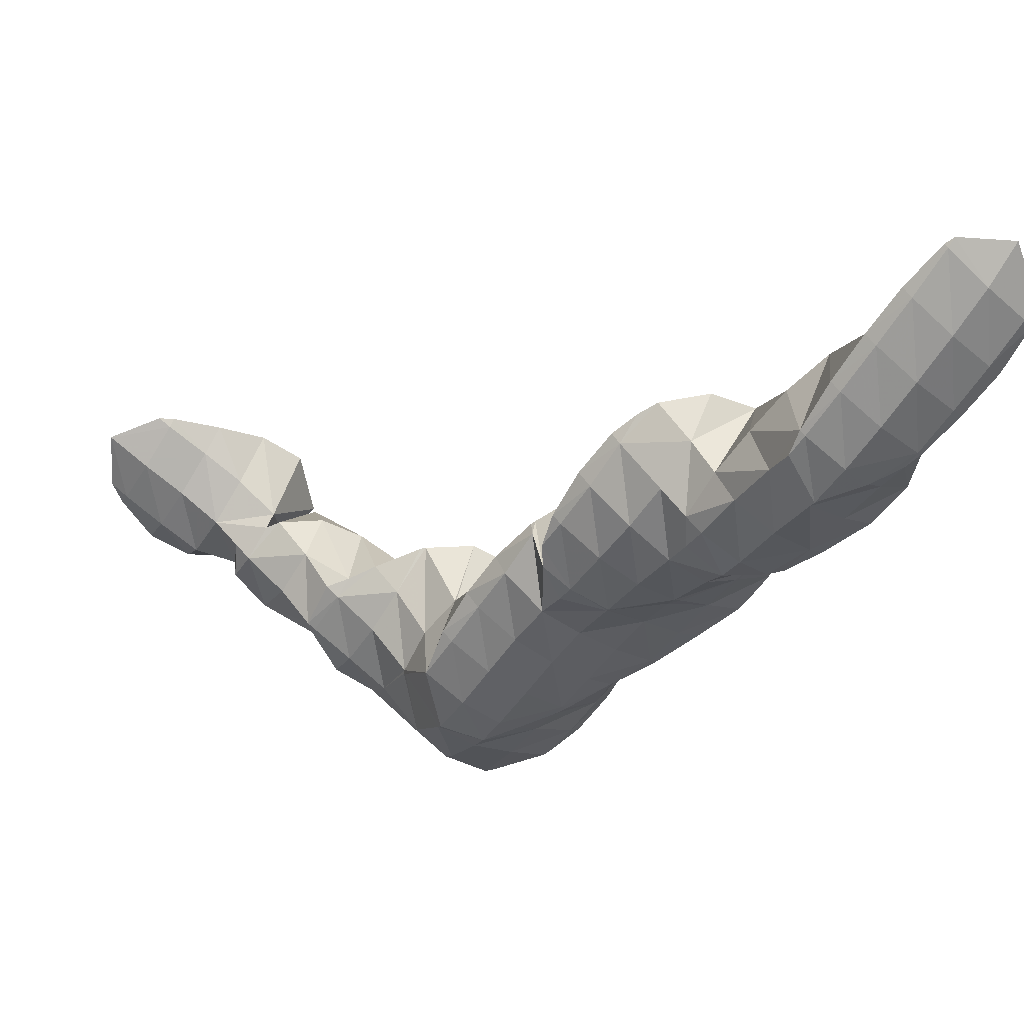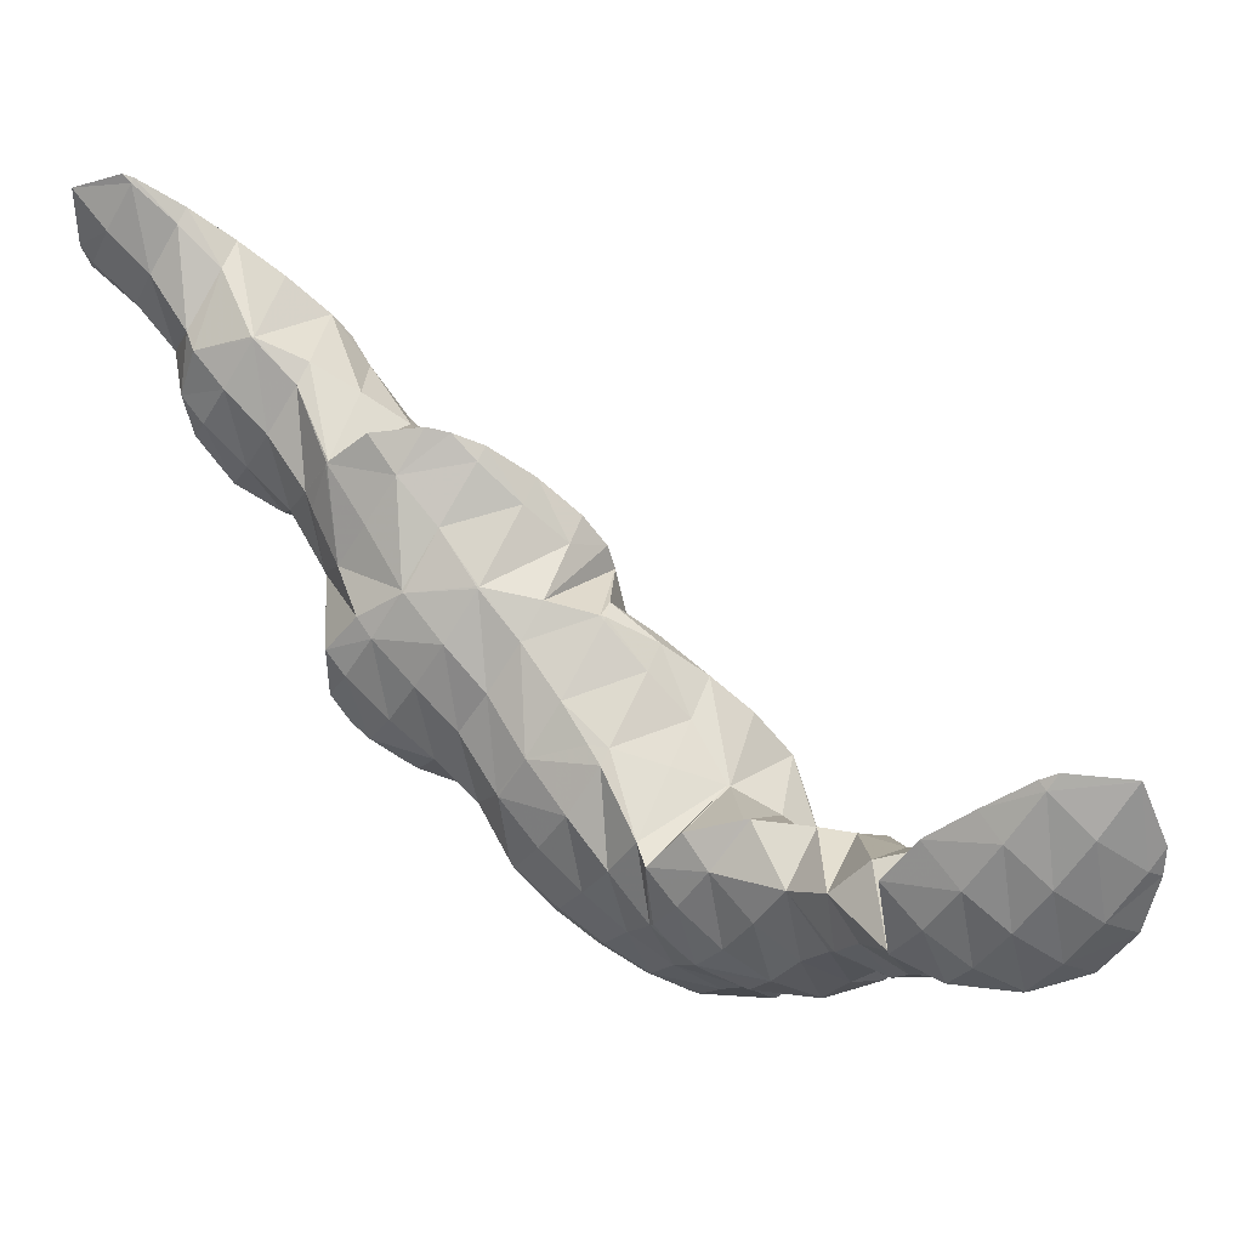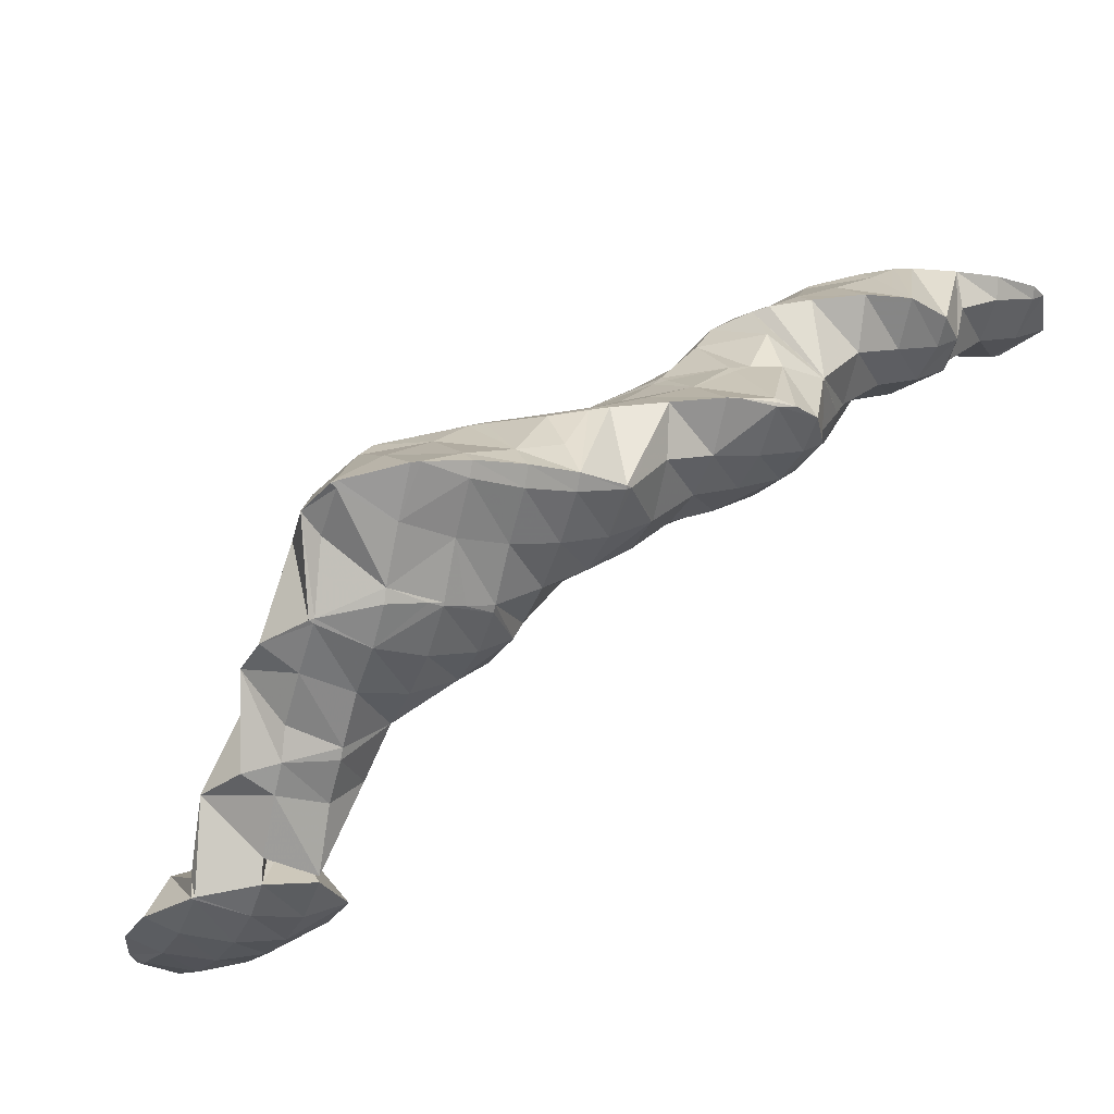
<metadata>
{"format":"obj","ext":"obj","renderer":"f3d","projection":"perspective","resolution":1024,"background":"white","views":[{"elev":18.6,"azim":-8.9,"up":"+Y"},{"elev":-46.9,"azim":-158.6,"up":"+Z"},{"elev":-35.1,"azim":30.2,"up":"+Z"}]}
</metadata>
<code>
v 279.9 306.1 87.87
v 280 307 88.02
v 279.5 306.4 88.1
v 278.5 304.6 87.77
v 279 304.2 87.39
v 277.4 302.9 87.26
v 277.8 302.6 86.93
v 276.3 301.1 86.64
v 276.5 301 86.48
v 275.9 300.5 86.33
v 279.1 309.3 88.17
v 278 307.7 88.32
v 276.9 305.9 88.07
v 275.8 304.1 87.67
v 274.7 302.3 87.18
v 274.7 299.8 86.06
v 273.6 300.6 86.54
v 272.7 299 85.72
v 276.9 309.5 87.73
v 276.6 309.1 87.76
v 275.5 307.3 87.57
v 274.3 305.4 87.23
v 273.2 303.6 86.81
v 272.1 301.8 86.27
v 271.6 301 85.93
v 276.5 309.2 87.64
v 275.2 307.6 87.26
v 274 305.8 86.88
v 272.9 304 86.51
v 271.9 302 86.12
v 279.7 306.5 87.52
v 278.7 304.8 86.67
v 277.7 303.1 85.37
v 277.6 302.5 83.37
v 277.8 300.7 83.13
v 275.4 299.4 85.33
v 277.3 298.5 82.69
v 274.4 297.7 83.94
v 276 296.9 82.24
v 273.5 296.1 82.61
v 274.3 295.6 81.81
v 272.8 294.8 81.51
v 278.3 307.8 87
v 277.3 306.1 86.03
v 276.4 304.5 84.19
v 276.2 304.1 83.45
v 272.6 298.8 85.47
v 271.7 297.2 83.72
v 272.1 294.7 81.42
v 270.8 295.5 82.2
v 270.4 294.7 81.24
v 276.7 309.1 87.51
v 275.6 307.3 86.74
v 274.6 305.6 85.75
v 273.9 304.1 83.18
v 271.1 300.2 84.91
v 270.2 298.5 83.38
v 269.3 296.8 82.12
v 268.8 296 81.36
v 273.8 304.1 83.16
v 272.3 302.6 82.78
v 271 300.9 82.39
v 269.8 299.2 82
v 268.7 297.3 81.59
v 277 301.6 82.55
v 276 299.8 81.59
v 275 298.1 80.62
v 274.2 296.5 78.56
v 274.2 296.4 78.5
v 272.8 294.5 79.91
v 273.4 294.5 78.06
v 272.4 293.6 77.8
v 275.5 302.8 82.37
v 274.5 301.1 81.3
v 273.6 299.5 79.53
v 274.2 296.5 78.51
v 273.5 299.1 78.91
v 270 293.9 79.98
v 271.8 293.1 77.65
v 269.3 292.4 77.66
v 269.6 292.2 77.27
v 269.1 292 77.2
v 273.8 304 83.12
v 272.8 302.3 82.01
v 272.2 300.7 79.07
v 272.2 300.8 79.08
v 268.4 295.1 80.45
v 267.5 293.5 78.65
v 266.7 291.8 76.97
v 266.6 291.8 77.02
v 266.6 291.8 76.96
v 272.1 300.8 79.08
v 270.2 301.5 79.06
v 269.1 300 80.51
v 267.9 298.2 80.63
v 266.9 296.4 79.84
v 265.9 294.7 78.71
v 264.9 293 77.53
v 264.6 292.4 76.94
v 268.2 301.2 78.86
v 267.4 300.7 78.72
v 266.6 299.6 78.96
v 265.5 297.8 78.67
v 264.4 296 78
v 263.9 293.9 77.19
v 263.8 294.9 77.38
v 266.4 299.9 78.51
v 265.1 298.2 78.11
v 264.2 296.3 77.68
v 274.2 292 74.27
v 274.6 292.8 74.47
v 274.1 292 74.54
v 273.3 290.7 73.94
v 274.8 294.1 74.75
v 274.2 295.9 75.02
v 272.1 293 77.29
v 273 290.3 73.82
v 271.2 291.3 75.75
v 270.2 289.6 74.5
v 271.3 289 73.4
v 269.3 287.9 73.31
v 269.6 287.7 72.98
v 269 287.3 72.85
v 272.9 297.9 76.91
v 272.5 297 75.04
v 268.4 290.7 75.77
v 267.5 289 74.55
v 267.7 286.6 72.6
v 266.5 287.3 73.51
v 265.5 285.6 72.44
v 265.8 285.5 72.21
v 265.3 285.2 72.11
v 272.1 300.8 79.06
v 271.3 299.1 77.14
v 270.6 297.4 74.96
v 270.5 297.5 75.05
v 270.4 297.5 74.95
v 265.8 290.2 75.3
v 264.8 288.5 74.22
v 263.8 286.8 73.36
v 263.6 284.5 71.86
v 262.8 285 72.42
v 262.2 283.9 71.63
v 269.6 300.3 77.81
v 268.6 298.6 76.44
v 267.8 297.1 74.67
v 264.1 291.4 75.66
v 263.1 289.7 74.42
v 262.1 288 73.59
v 261.1 286.2 72.74
v 260.3 284.7 71.68
v 266.8 299.7 78.03
v 267.7 297 74.66
v 265.7 298 77.19
v 264.7 296.2 76.52
v 265.8 295.9 74.3
v 264.1 294.8 73.97
v 263.8 294.6 74.82
v 262.7 292.8 74.5
v 261.7 291 73.75
v 260.6 289.3 73.07
v 259.6 287.5 72.23
v 259.6 287.5 72.21
v 263.9 294.7 73.94
v 262.4 293.2 73.55
v 261.3 291.5 73.13
v 260.3 289.6 72.69
v 259.6 287.5 72.22
v 274.2 292 74.14
v 273.7 295.1 74.28
v 272.7 293.4 73.34
v 271.7 291.6 72.59
v 270.7 289.9 71.65
v 270 288.5 69.76
v 270 288.2 69.7
v 268.5 286.4 70.84
v 269.3 286.2 69.22
v 267.6 284.7 69.86
v 268.3 284.4 68.76
v 266.6 282.9 68.94
v 267.1 282.7 68.31
v 265.8 281.5 67.96
v 272.1 296.3 74.39
v 271.2 294.6 73.24
v 270.2 292.9 72.19
v 269.4 291.3 70.33
v 269.3 291.2 70.25
v 264.7 284 70.87
v 265.5 281.3 67.9
v 263.7 282.3 69.51
v 262.9 280.7 67.75
v 263.1 280.6 67.55
v 262.8 280.5 67.53
v 269.5 295.9 73.57
v 268.6 294.2 72.36
v 267.8 292.5 70.4
v 267.8 292.5 70.38
v 261.9 283.4 70.93
v 261.2 281.8 68.5
v 261 281.4 67.59
v 267.8 297 74.6
v 266.9 295.3 73.21
v 266 293.7 71.53
v 265.4 292.6 70.22
v 260.2 284.6 71.36
v 259.6 283.1 68.18
v 259.6 283 67.82
v 264 294.7 73.82
v 264.7 292.2 70.1
v 263 293 72.57
v 262.1 291.3 71.44
v 263 291 69.72
v 261.3 289.7 69.36
v 259.1 286.1 68.7
v 259.4 283.3 67.89
v 259 286 68.43
v 261.3 289.7 69.34
v 259.9 288.1 68.93
v 259.1 286.2 68.47
v 269.9 288.3 69.61
v 268.9 286.6 68.77
v 267.9 284.8 68.19
v 266.8 283.1 67.88
v 268.4 289.6 68.91
v 267.5 287.9 67.94
v 266.4 286.2 67.2
v 265.4 284.4 66.75
v 264.2 282.6 66.72
v 263 280.7 67.4
v 266.9 290.9 68.8
v 266 289.2 67.34
v 265.1 287.6 65.94
v 264.1 285.7 65.3
v 264.5 286.6 65.5
v 263.8 285.3 65.19
v 262.9 284 65.32
v 261.5 282 66.77
v 265.2 292 69.58
v 264.4 290.5 67.1
v 264.9 287.7 65.78
v 264.3 290.1 66.23
v 262.6 284.3 64.88
v 260.4 283.4 64.54
v 260.2 283.4 64.52
v 262.5 291.1 66.34
v 258.3 284.5 66.51
v 258 283.6 64.43
v 260.4 291.1 66.2
v 260.1 291.1 66.18
v 258.9 289.3 66.91
v 257.8 287.5 66.78
v 256.8 285.8 65.85
v 256.3 284.8 64.6
v 258.1 290.2 65.88
v 256.9 289.7 65.69
v 256.4 288.9 65.86
v 255.3 287.1 65.24
v 255.2 286.9 65
v 255.9 289.3 65.56
v 255 287.4 65.09
v 264.1 285.8 65.22
v 263.6 288.9 65.22
v 262.6 287.1 64.41
v 261.5 285.4 64.08
v 260.3 283.5 64.43
v 262 290.1 65.25
v 261.1 288.4 64.05
v 260 286.7 63.47
v 258.8 284.8 63.63
v 259.5 289.7 63.96
v 258.6 288 62.38
v 257.4 286.2 62.7
v 258.3 288.3 62.07
v 257.8 290.6 62.55
v 256.9 286.8 61.66
v 255.4 286.5 61.51
v 255.1 290.3 63.91
v 256 291.5 62.65
v 254 288.5 63.74
v 253.3 287 61.51
v 254 291.4 62.55
v 253.4 291.2 62.46
v 252.5 289.8 62.72
v 251.9 288.7 61.83
v 252 290.4 62.21
v 257.2 289.4 61.21
v 256.1 287.6 60.96
v 255.9 290.8 59.33
v 254.7 289 59.51
v 255.2 293.6 59.72
v 253.8 291.7 62.14
v 255.9 290.9 59.12
v 254.5 289.4 58.7
v 252.3 288.4 58.38
v 252 288.4 59.19
v 252.1 288.4 58.37
v 253.6 294.7 59.9
v 252.3 293 61.04
v 251.1 291.2 61.38
v 250.2 289.5 60.27
v 249.9 288.6 58.3
v 251.5 295.3 59.94
v 250.8 294.3 60.55
v 249.6 292.5 60.7
v 248.6 290.8 59.91
v 248.1 289.7 58.48
v 249.5 295.9 59.98
v 249.2 295.5 60.15
v 248.1 293.7 60.26
v 247.1 292 59.39
v 246.9 291.6 58.87
v 248.8 295.9 59.96
v 246.6 295.1 59.67
v 246.6 295 59.67
v 246.5 292.6 59.08
v 246.5 295 59.64
v 246.5 295 59.66
v 254.4 292.1 58.67
v 253.3 290.3 58.2
v 252.2 288.5 58.33
v 252.8 293.3 58.73
v 251.7 291.6 58.1
v 250.6 289.8 57.97
v 251.1 294.5 59.1
v 250.1 292.7 58.33
v 249 291 58.13
v 249.3 295.6 59.69
v 248.3 293.9 58.8
v 247.2 292.1 58.69
v 246.6 295 59.64
g foo
f 1 2 3
f 1 3 4
f 1 4 5
f 5 4 6
f 5 6 7
f 7 6 8
f 7 8 9
f 10 9 8
f 11 12 3
f 11 3 2
f 13 4 12
f 4 3 12
f 14 6 13
f 6 4 13
f 15 8 14
f 8 6 14
f 10 8 16
f 16 8 17
f 17 8 15
f 18 16 17
f 19 20 12
f 19 12 11
f 21 13 20
f 13 12 20
f 22 14 21
f 14 13 21
f 23 15 22
f 15 14 22
f 24 17 23
f 17 15 23
f 18 17 24
f 18 24 25
f 19 26 20
f 27 21 20
f 27 20 26
f 28 22 21
f 28 21 27
f 29 23 22
f 29 22 28
f 30 24 23
f 30 23 29
f 30 25 24
f 31 2 1
f 31 1 5
f 31 5 32
f 32 5 7
f 32 7 33
f 33 7 34
f 34 7 35
f 35 7 9
f 36 37 10
f 10 37 9
f 9 37 35
f 37 36 38
f 37 38 39
f 39 38 40
f 39 40 41
f 42 41 40
f 43 11 2
f 43 2 31
f 44 43 32
f 43 31 32
f 45 44 33
f 44 32 33
f 34 45 33
f 34 46 45
f 36 10 16
f 16 18 36
f 18 47 36
f 47 38 36
f 48 40 47
f 40 38 47
f 42 40 49
f 49 40 50
f 50 40 48
f 51 49 50
f 52 19 11
f 52 11 43
f 53 52 44
f 52 43 44
f 54 53 45
f 53 44 45
f 46 54 45
f 46 55 54
f 56 18 25
f 56 47 18
f 57 48 56
f 48 47 56
f 58 50 57
f 50 48 57
f 51 50 58
f 51 58 59
f 52 26 19
f 53 27 26
f 53 26 52
f 54 28 27
f 54 27 53
f 55 60 54
f 54 60 28
f 28 60 29
f 29 60 30
f 60 61 30
f 25 30 56
f 56 30 62
f 62 30 61
f 63 57 56
f 63 56 62
f 64 58 57
f 64 57 63
f 64 59 58
f 65 34 35
f 65 35 37
f 65 37 66
f 66 37 39
f 66 39 67
f 67 39 41
f 67 41 68
f 41 42 68
f 69 70 71
f 72 71 70
f 73 46 34
f 73 34 65
f 74 73 66
f 73 65 66
f 75 74 67
f 74 66 67
f 76 77 68
f 77 75 68
f 75 67 68
f 68 42 49
f 68 49 76
f 76 49 70
f 76 70 69
f 70 49 51
f 70 51 78
f 70 78 72
f 72 78 79
f 79 78 80
f 79 80 81
f 82 81 80
f 83 55 46
f 83 46 73
f 84 83 74
f 83 73 74
f 85 86 75
f 86 84 75
f 84 74 75
f 85 75 77
f 87 51 59
f 87 78 51
f 88 80 87
f 80 78 87
f 82 80 89
f 89 80 90
f 90 80 88
f 91 89 90
f 83 60 55
f 84 61 60
f 84 60 83
f 86 92 84
f 84 92 61
f 61 92 62
f 93 94 92
f 94 63 92
f 63 62 92
f 94 64 63
f 94 95 64
f 59 64 87
f 64 95 87
f 95 96 87
f 97 88 96
f 88 87 96
f 98 90 97
f 90 88 97
f 91 90 98
f 91 98 99
f 93 100 94
f 101 102 100
f 100 102 94
f 94 102 95
f 103 96 102
f 96 95 102
f 104 97 103
f 97 96 103
f 105 98 106
f 106 98 104
f 104 98 97
f 105 99 98
f 101 107 102
f 108 103 102
f 108 102 107
f 109 104 103
f 109 103 108
f 109 106 104
f 110 111 112
f 113 110 112
f 114 115 69
f 114 69 71
f 112 72 116
f 72 112 71
f 71 112 111
f 111 114 71
f 113 112 117
f 117 112 118
f 118 112 116
f 117 118 119
f 117 119 120
f 120 119 121
f 120 121 122
f 123 122 121
f 124 77 76
f 124 76 125
f 76 69 125
f 69 115 125
f 116 72 79
f 118 79 81
f 118 116 79
f 81 82 118
f 82 126 118
f 126 119 118
f 127 121 126
f 121 119 126
f 123 121 128
f 128 121 129
f 129 121 127
f 128 129 130
f 128 130 131
f 132 131 130
f 133 86 85
f 77 124 85
f 85 124 133
f 133 124 134
f 125 135 124
f 135 136 124
f 136 134 124
f 137 136 135
f 126 82 89
f 89 91 126
f 91 138 126
f 138 127 126
f 139 129 138
f 129 127 138
f 140 130 139
f 130 129 139
f 132 130 141
f 141 130 142
f 142 130 140
f 143 141 142
f 133 92 86
f 92 133 93
f 93 133 144
f 144 133 134
f 145 144 136
f 144 134 136
f 137 145 136
f 137 146 145
f 147 91 99
f 147 138 91
f 148 139 147
f 139 138 147
f 149 140 148
f 140 139 148
f 150 142 149
f 142 140 149
f 143 142 150
f 143 150 151
f 144 100 93
f 100 144 101
f 101 144 152
f 152 144 145
f 146 153 145
f 153 154 145
f 154 152 145
f 153 155 154
f 153 156 155
f 157 158 105
f 157 105 156
f 156 105 106
f 156 106 155
f 99 105 147
f 105 158 147
f 158 159 147
f 160 148 159
f 148 147 159
f 161 149 160
f 149 148 160
f 162 150 161
f 150 149 161
f 151 150 162
f 151 162 163
f 152 107 101
f 154 108 107
f 154 107 152
f 155 109 108
f 155 108 154
f 164 158 157
f 155 106 109
f 165 159 158
f 165 158 164
f 166 160 159
f 166 159 165
f 167 161 160
f 167 160 166
f 168 162 161
f 168 161 167
f 168 163 162
f 169 111 110
f 169 110 113
f 170 115 114
f 111 169 114
f 114 169 170
f 170 169 171
f 117 172 113
f 113 172 169
f 169 172 171
f 172 117 120
f 172 120 173
f 173 120 174
f 174 120 175
f 175 120 122
f 176 177 123
f 123 177 122
f 122 177 175
f 177 176 178
f 177 178 179
f 179 178 180
f 179 180 181
f 182 181 180
f 183 125 115
f 183 115 170
f 184 183 171
f 183 170 171
f 185 184 172
f 184 171 172
f 186 185 173
f 185 172 173
f 174 186 173
f 174 187 186
f 176 123 128
f 178 128 131
f 178 176 128
f 131 132 178
f 132 188 178
f 188 180 178
f 182 180 189
f 189 180 190
f 190 180 188
f 189 190 191
f 189 191 192
f 193 192 191
f 183 135 125
f 135 183 137
f 137 183 194
f 194 183 184
f 195 194 185
f 194 184 185
f 196 195 186
f 195 185 186
f 187 196 186
f 187 197 196
f 188 132 141
f 141 143 188
f 143 198 188
f 198 190 188
f 199 191 198
f 191 190 198
f 193 191 199
f 193 199 200
f 201 146 137
f 201 137 194
f 202 201 195
f 201 194 195
f 203 202 196
f 202 195 196
f 197 203 196
f 197 204 203
f 205 143 151
f 205 198 143
f 206 199 205
f 199 198 205
f 200 199 206
f 200 206 207
f 201 153 146
f 202 156 153
f 202 153 201
f 156 202 157
f 157 202 208
f 208 202 203
f 204 209 203
f 209 210 203
f 210 208 203
f 209 211 210
f 209 212 211
f 213 211 212
f 214 151 163
f 214 205 151
f 215 206 216
f 216 206 214
f 214 206 205
f 215 207 206
f 208 164 157
f 210 165 164
f 210 164 208
f 211 166 165
f 211 165 210
f 213 217 211
f 211 217 166
f 166 217 167
f 167 217 168
f 217 218 168
f 163 168 214
f 214 168 219
f 219 168 218
f 219 216 214
f 220 174 175
f 220 175 177
f 220 177 221
f 221 177 179
f 221 179 222
f 222 179 181
f 222 181 223
f 223 181 182
f 224 187 174
f 224 174 220
f 225 224 221
f 224 220 221
f 226 225 222
f 225 221 222
f 227 226 223
f 226 222 223
f 189 228 182
f 182 228 223
f 223 228 227
f 228 189 192
f 228 192 229
f 229 192 193
f 230 197 187
f 230 187 224
f 231 230 225
f 230 224 225
f 232 231 226
f 231 225 226
f 233 234 227
f 234 232 227
f 232 226 227
f 235 233 236
f 233 227 236
f 227 228 236
f 237 236 229
f 236 228 229
f 229 193 200
f 229 200 237
f 238 204 197
f 238 197 230
f 239 238 231
f 238 230 231
f 240 241 232
f 241 239 232
f 239 231 232
f 240 232 234
f 235 236 242
f 243 236 237
f 243 242 236
f 237 200 243
f 243 200 244
f 244 200 207
f 238 209 204
f 239 212 209
f 239 209 238
f 212 239 213
f 239 241 213
f 241 245 213
f 246 215 216
f 246 247 215
f 215 247 207
f 207 247 244
f 245 248 217
f 245 217 213
f 249 250 248
f 250 218 248
f 218 217 248
f 250 219 218
f 250 251 219
f 216 219 246
f 219 251 246
f 251 252 246
f 247 246 252
f 247 252 253
f 249 254 250
f 255 256 254
f 254 256 250
f 250 256 251
f 257 252 256
f 252 251 256
f 253 252 257
f 253 257 258
f 255 259 256
f 260 257 256
f 260 256 259
f 260 258 257
f 261 234 233
f 261 233 235
f 262 241 240
f 234 261 240
f 240 261 262
f 262 261 263
f 242 264 235
f 235 264 261
f 261 264 263
f 264 242 243
f 264 243 265
f 265 243 244
f 266 245 241
f 266 241 262
f 267 266 263
f 266 262 263
f 268 267 264
f 267 263 264
f 269 268 265
f 268 264 265
f 265 244 247
f 265 247 269
f 266 248 245
f 248 266 249
f 249 266 270
f 270 266 267
f 271 270 268
f 270 267 268
f 272 271 269
f 271 268 269
f 269 247 253
f 269 253 272
f 270 254 249
f 273 270 271
f 270 273 274
f 270 274 254
f 255 254 274
f 275 271 272
f 275 273 271
f 272 253 275
f 275 253 276
f 276 253 258
f 259 255 277
f 277 255 278
f 278 255 274
f 277 260 259
f 277 279 260
f 279 280 260
f 260 280 258
f 258 280 276
f 278 281 277
f 282 283 281
f 281 283 277
f 277 283 279
f 280 279 283
f 280 283 284
f 282 285 283
f 285 284 283
f 286 274 273
f 286 273 275
f 286 275 287
f 287 275 276
f 288 278 274
f 288 274 286
f 289 288 287
f 288 286 287
f 287 276 280
f 287 280 289
f 290 291 292
f 288 281 278
f 293 292 291
f 293 291 282
f 289 282 281
f 289 281 288
f 293 282 289
f 289 294 293
f 294 289 280
f 294 280 295
f 284 295 280
f 296 294 295
f 297 298 291
f 297 291 290
f 285 282 299
f 282 291 299
f 291 298 299
f 284 285 295
f 285 299 295
f 299 300 295
f 296 295 300
f 296 300 301
f 302 303 298
f 302 298 297
f 304 299 303
f 299 298 303
f 305 300 304
f 300 299 304
f 301 300 305
f 301 305 306
f 307 308 303
f 307 303 302
f 309 304 308
f 304 303 308
f 310 305 309
f 305 304 309
f 306 305 310
f 306 310 311
f 307 312 308
f 313 314 312
f 312 314 308
f 308 314 309
f 315 310 316
f 316 310 314
f 314 310 309
f 315 311 310
f 313 317 314
f 317 316 314
f 318 290 292
f 318 292 293
f 318 293 319
f 319 293 294
f 319 294 320
f 320 294 296
f 321 297 290
f 321 290 318
f 322 321 319
f 321 318 319
f 323 322 320
f 322 319 320
f 320 296 301
f 320 301 323
f 324 302 297
f 324 297 321
f 325 324 322
f 324 321 322
f 326 325 323
f 325 322 323
f 323 301 306
f 323 306 326
f 327 307 302
f 327 302 324
f 328 327 325
f 327 324 325
f 329 328 326
f 328 325 326
f 326 306 311
f 326 311 329
f 327 312 307
f 312 327 313
f 313 327 330
f 330 327 328
f 316 330 315
f 315 330 329
f 329 330 328
f 329 311 315
f 330 317 313
f 330 316 317
g

</code>
